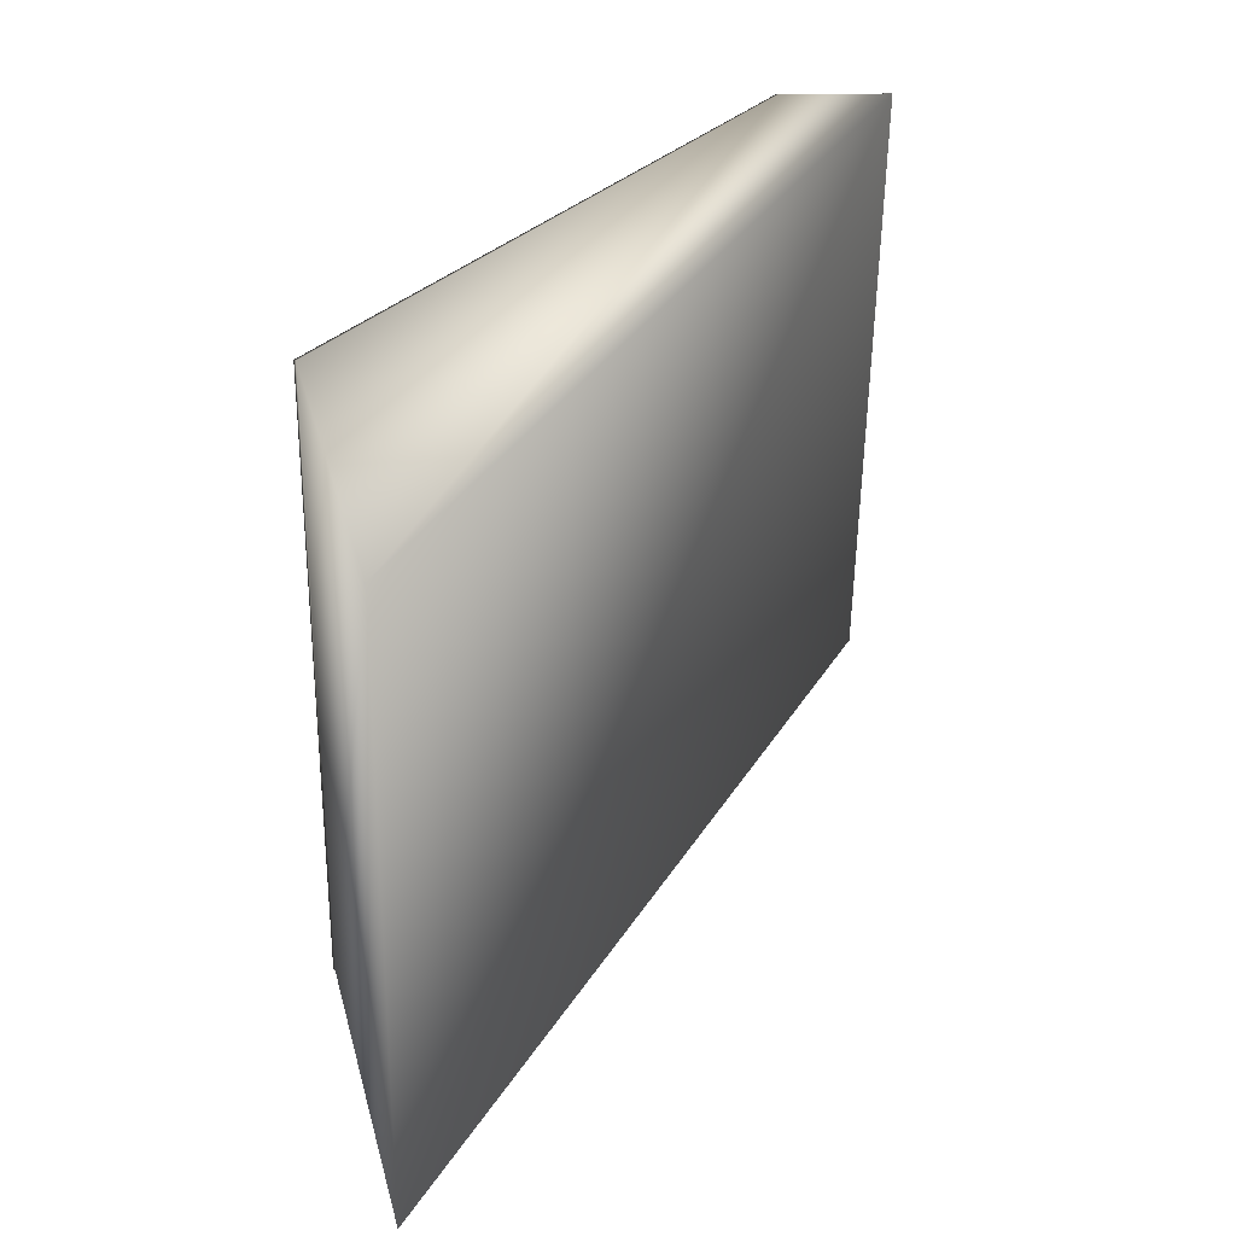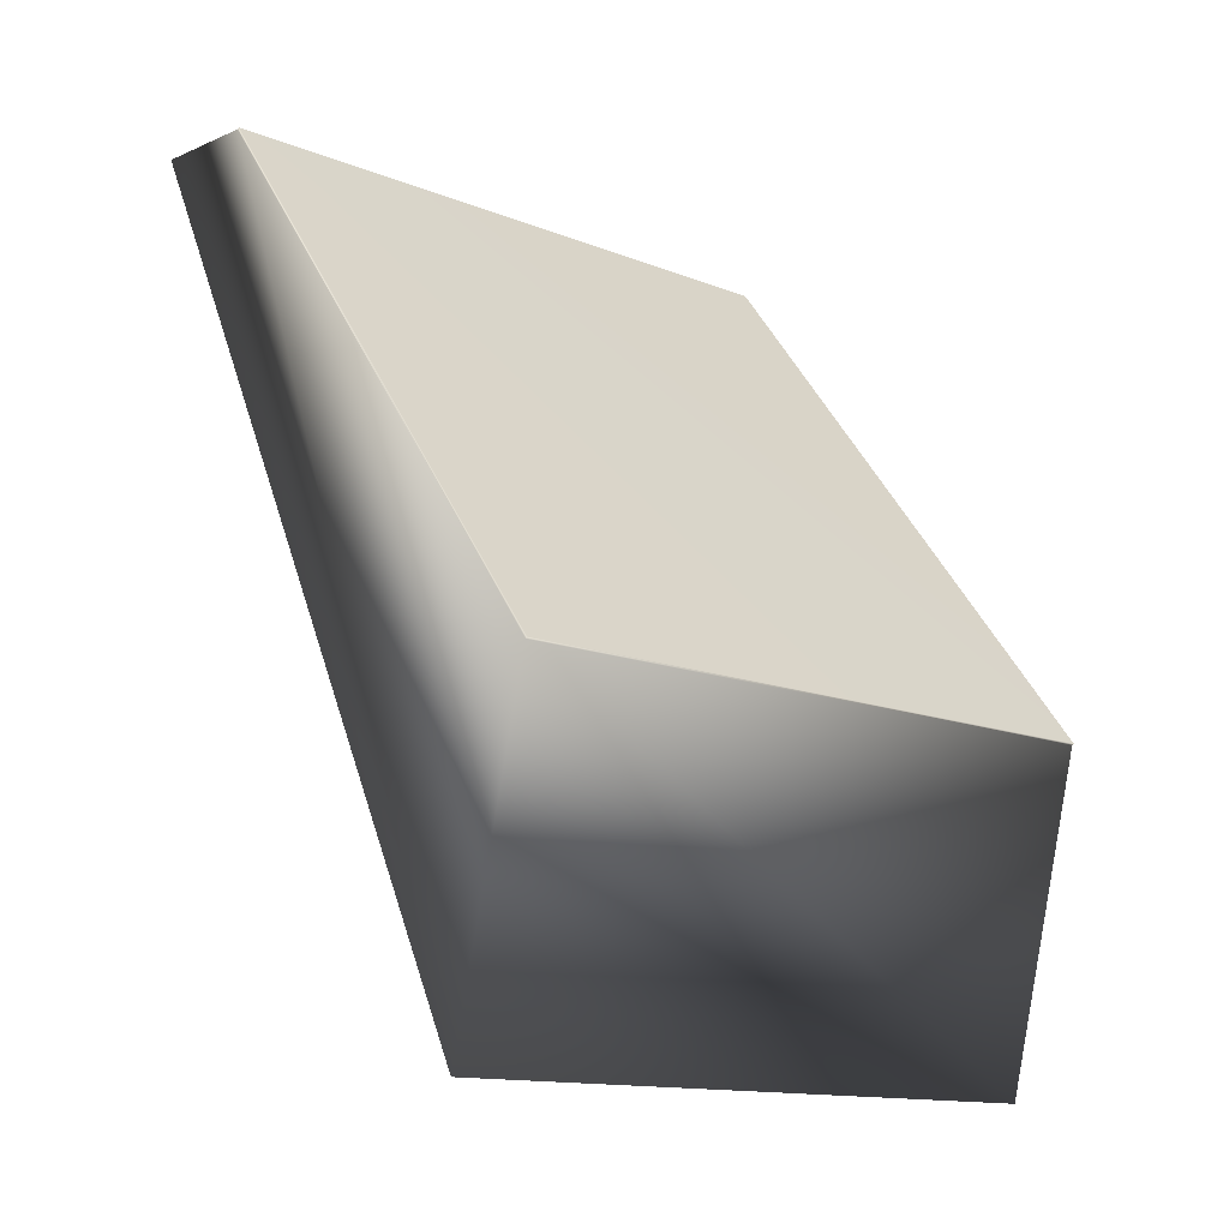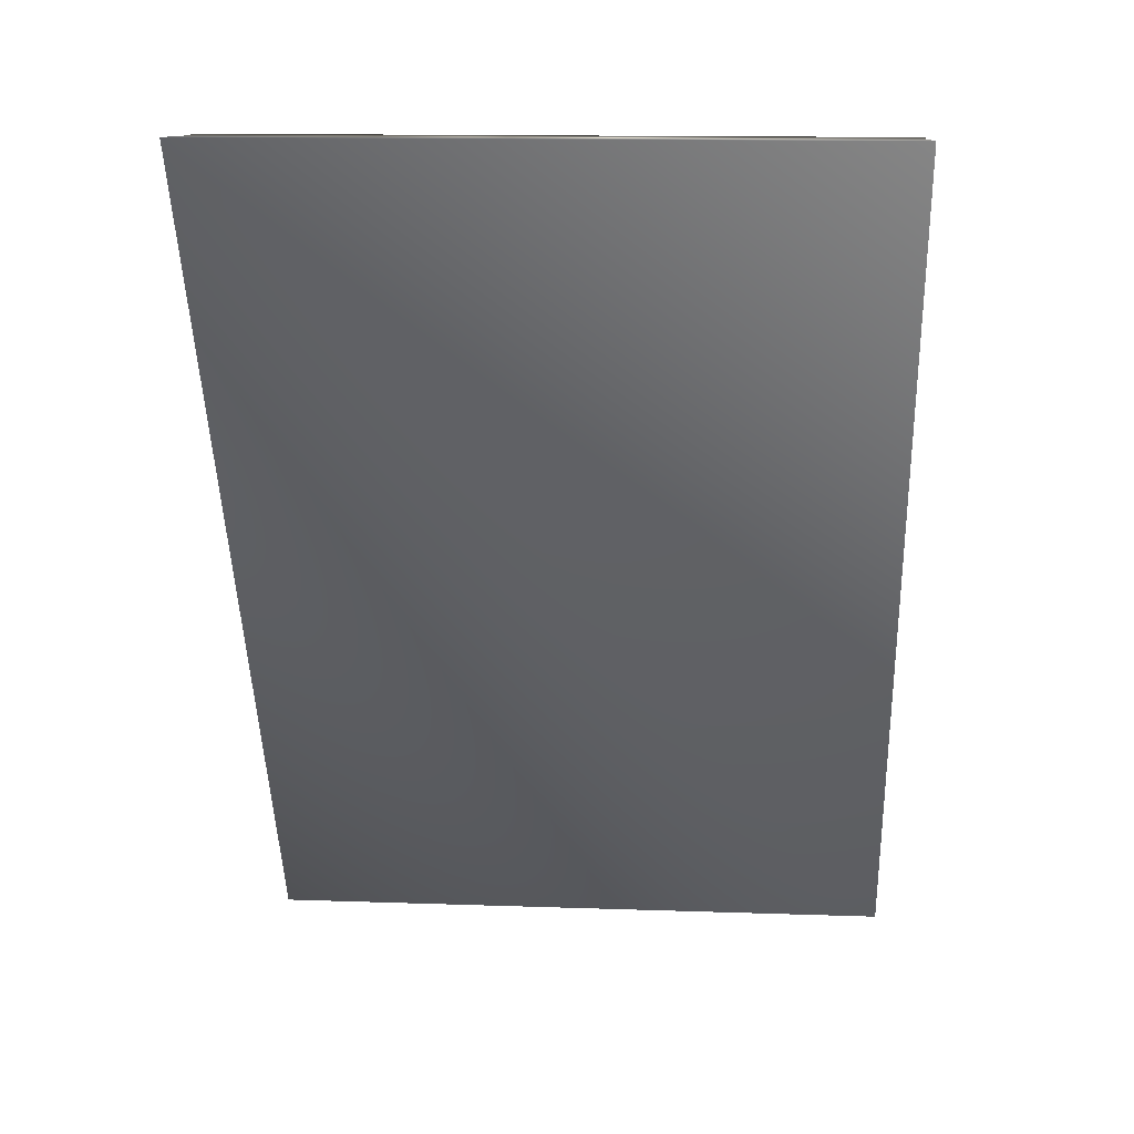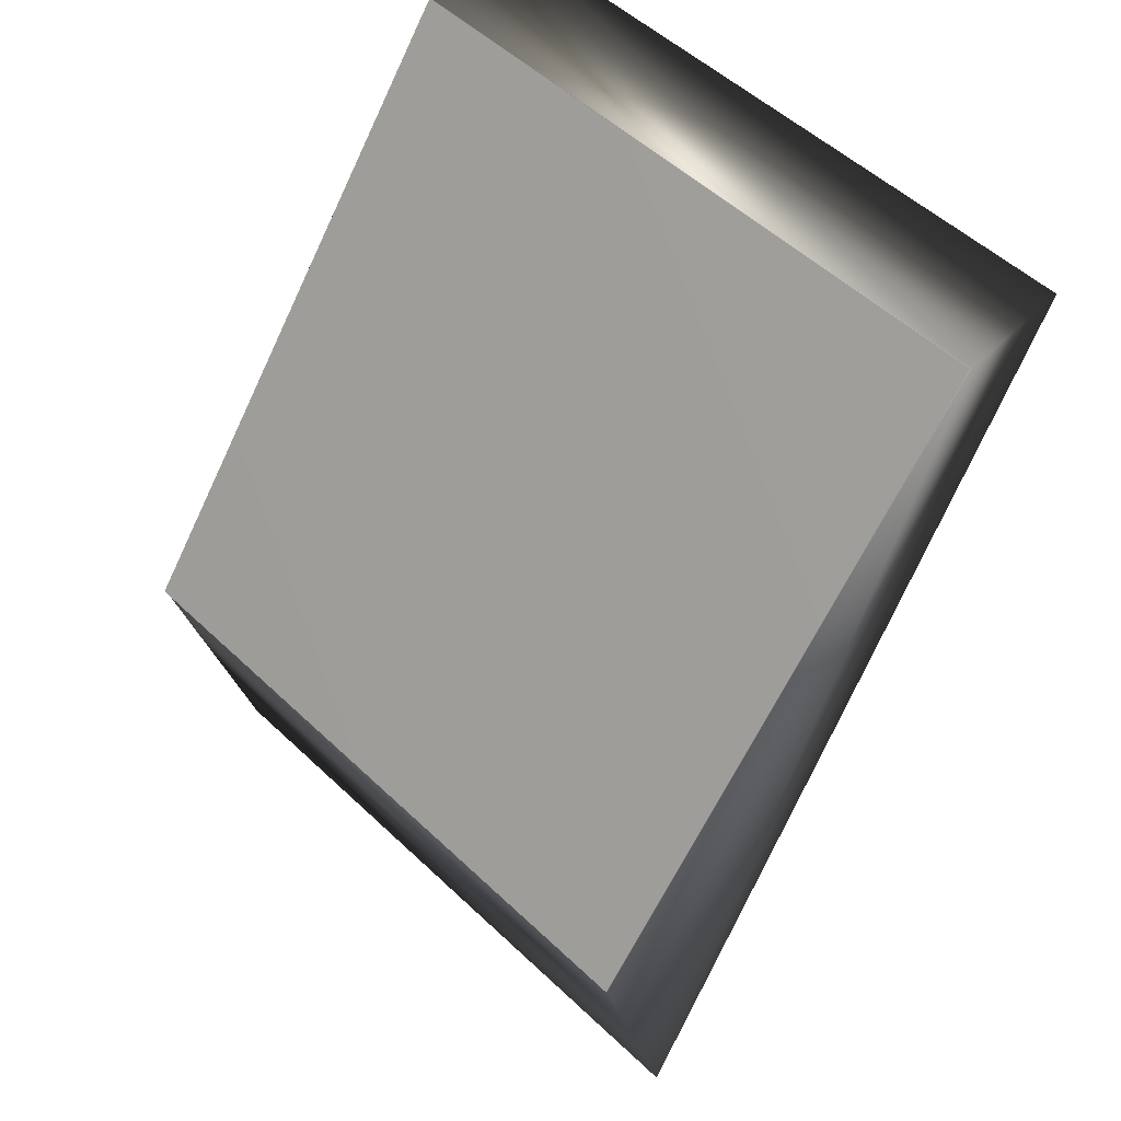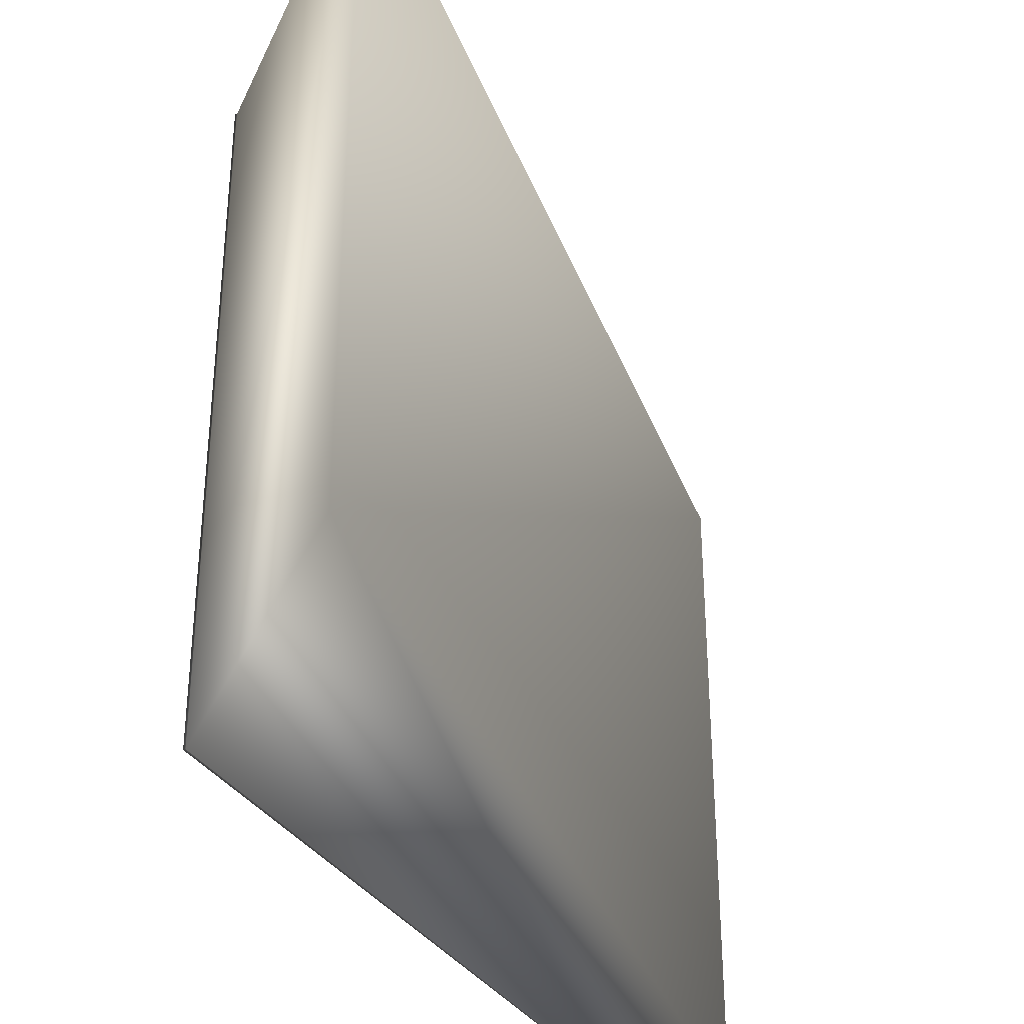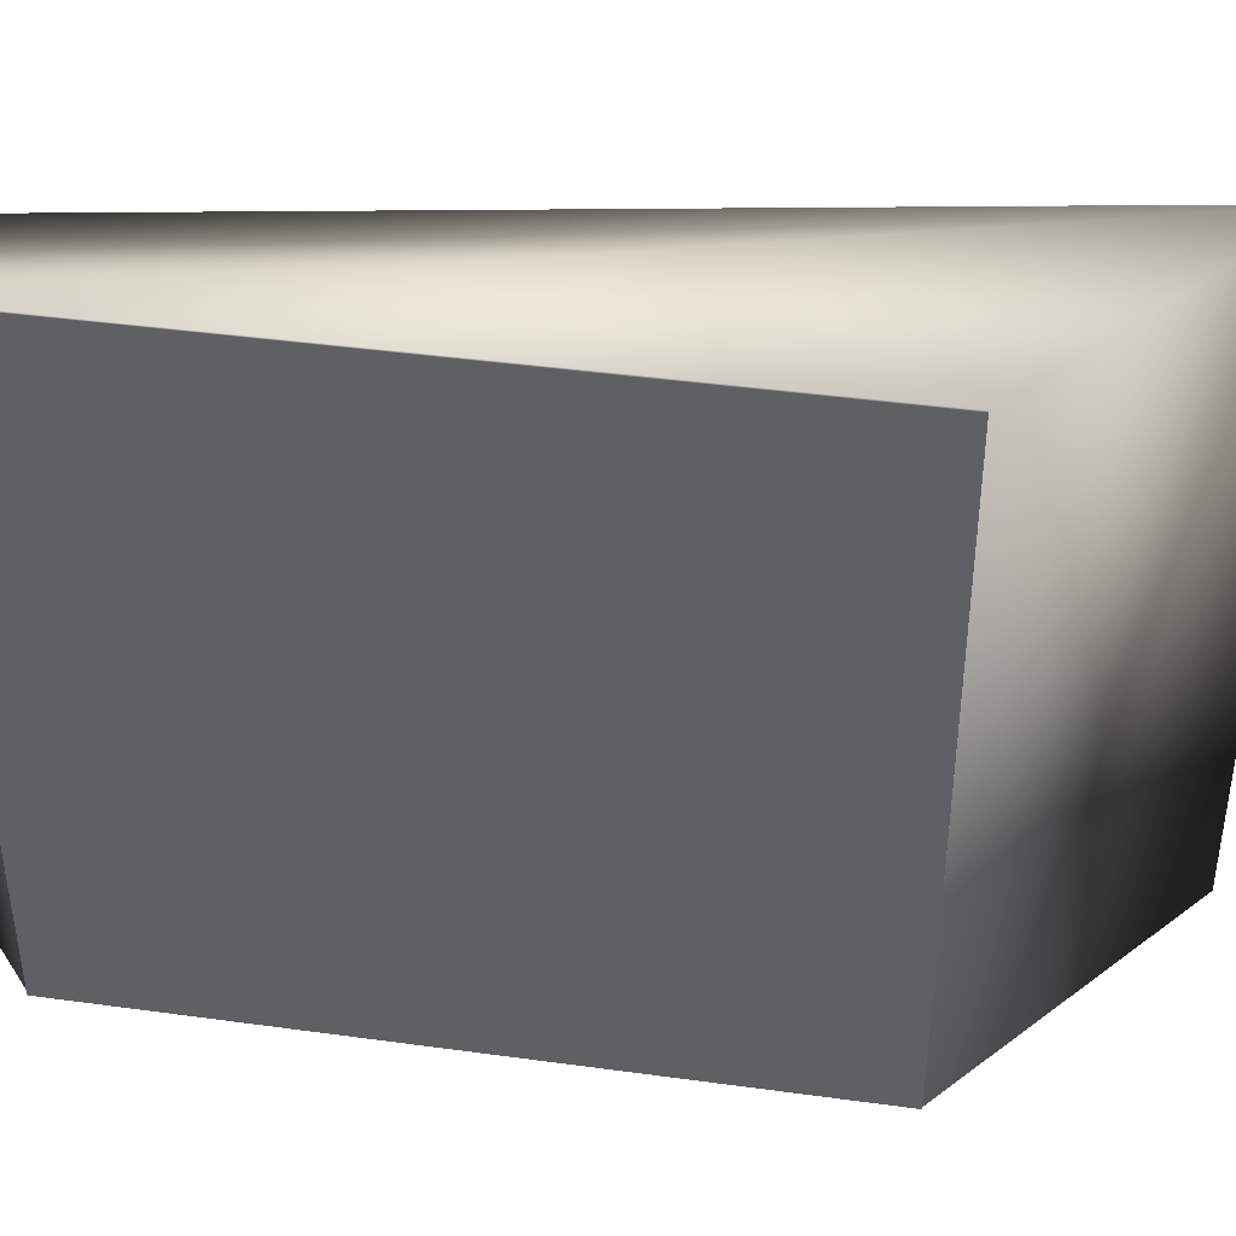
<metadata>
{"format":"obj","ext":"obj","renderer":"f3d","projection":"perspective","resolution":1024,"background":"white","views":[{"elev":-55.5,"azim":179.2,"up":"+Z"},{"elev":-13.4,"azim":47.9,"up":"+Z"},{"elev":14.2,"azim":-85.7,"up":"+Z"},{"elev":53.3,"azim":135.2,"up":"+Z"},{"elev":-35.6,"azim":172.2,"up":"+Y"},{"elev":41.6,"azim":62.3,"up":"+Y"}]}
</metadata>
<code>
v -82.49 30.25 -130.9
v -82.49 32.25 -130.9
v -82.48 30.25 -130.9
v -82.48 32.25 -130.9
v -83.75 30.25 -129.3
v -83.75 32.25 -129.3
v -83.76 30.25 -129.3
v -83.76 32.25 -129.3
v -82.73 30.25 -131.9
v -82.73 32.25 -131.9
v -84.1 32.25 -129.2
v -84.1 30.25 -129.2
f 1 2 3
f 3 2 4
f 3 4 5
f 5 4 6
f 5 6 7
f 7 6 8
f 9 10 1
f 1 10 2
f 11 8 10
f 10 8 2
f 2 8 6
f 2 6 4
f 12 11 9
f 9 11 10
f 12 9 7
f 7 9 1
f 7 1 5
f 5 1 3
f 7 8 12
f 12 8 11

</code>
